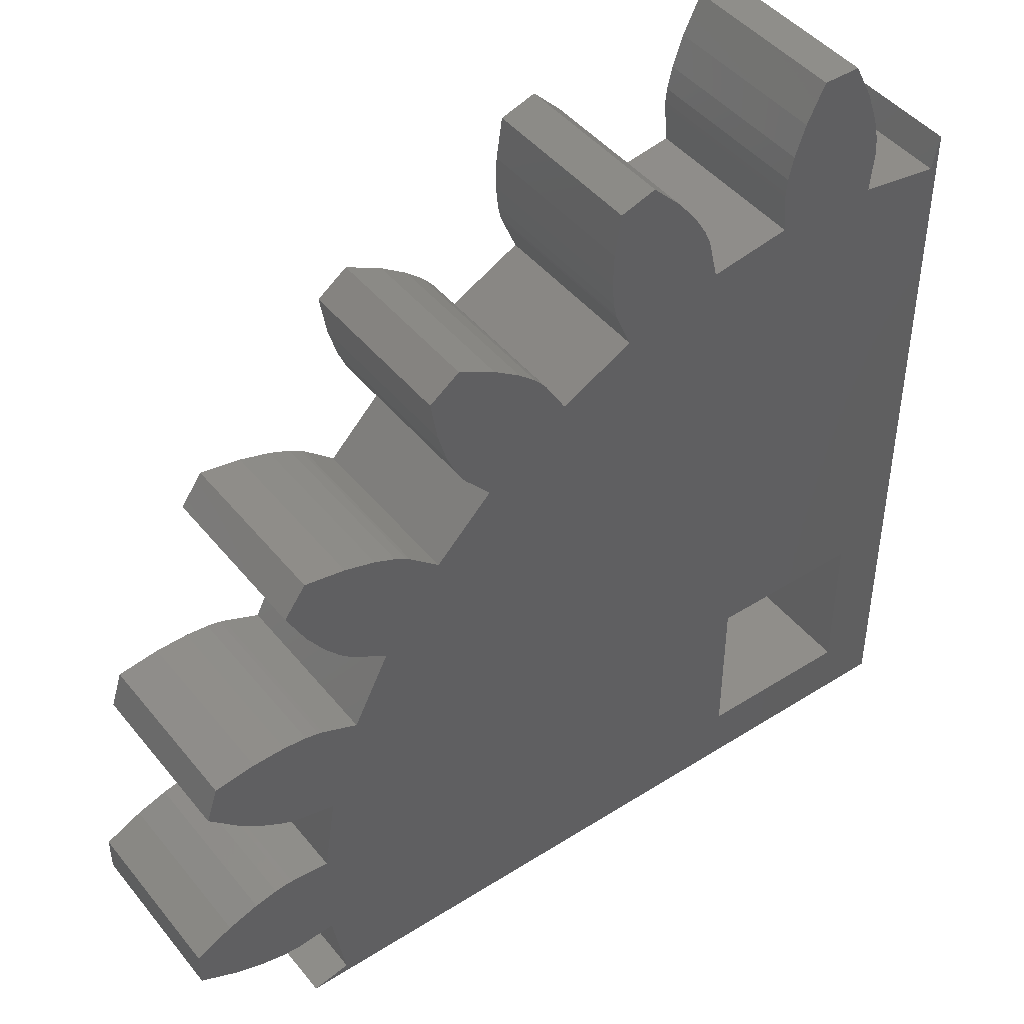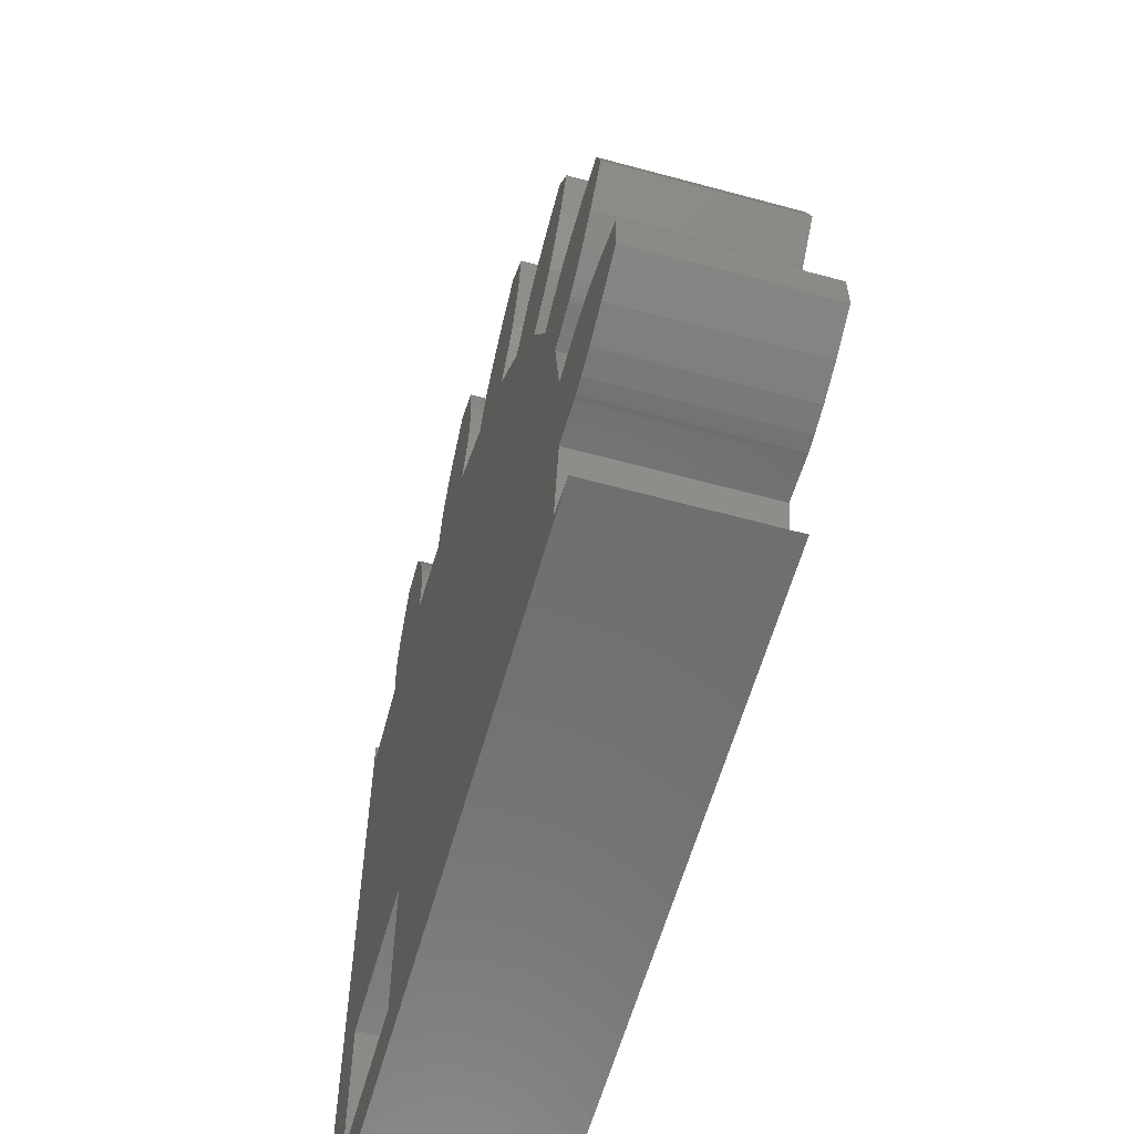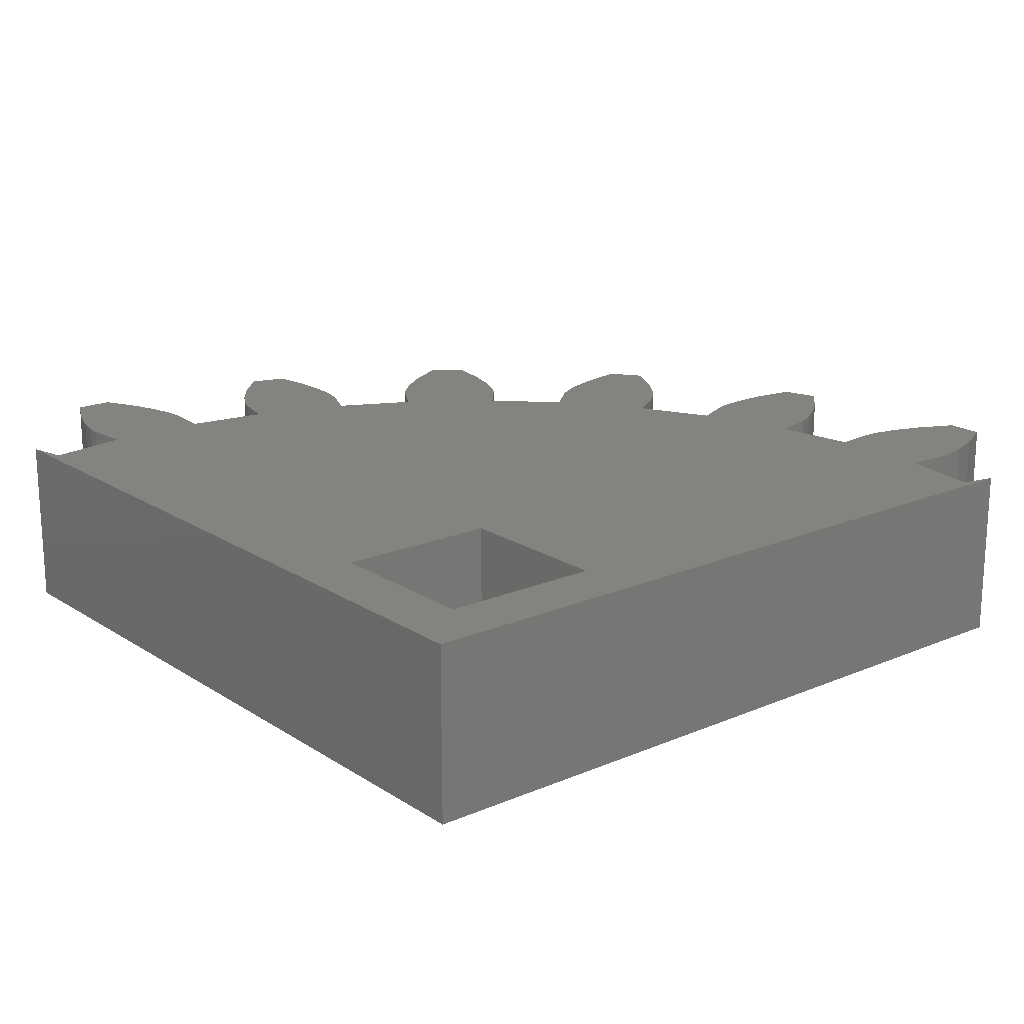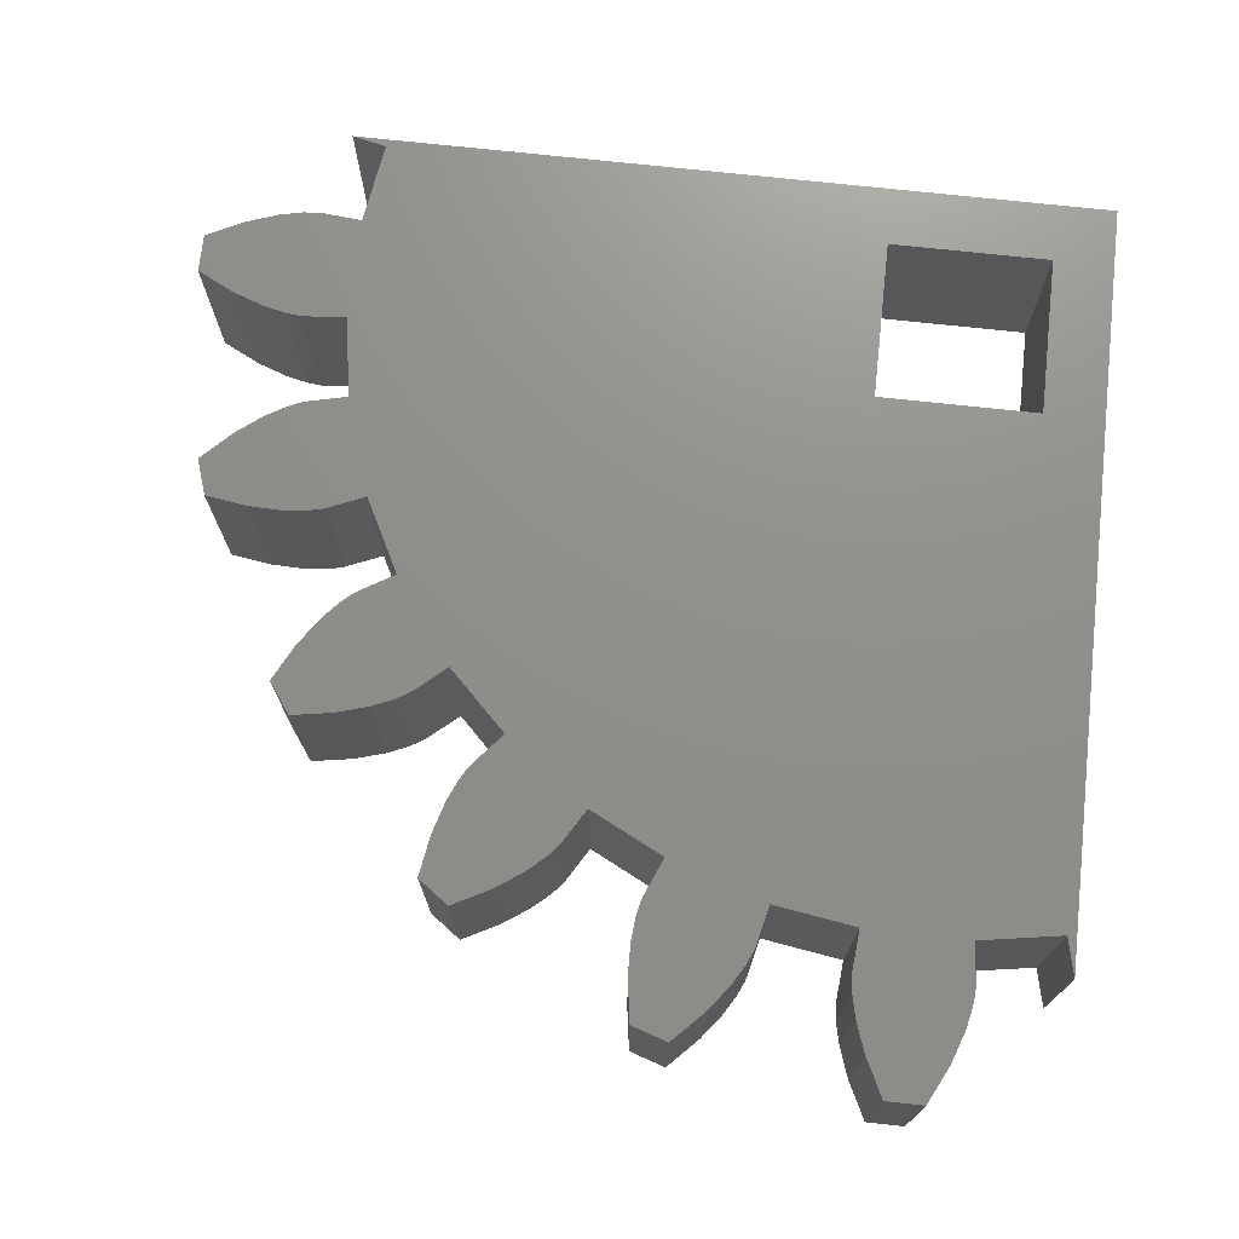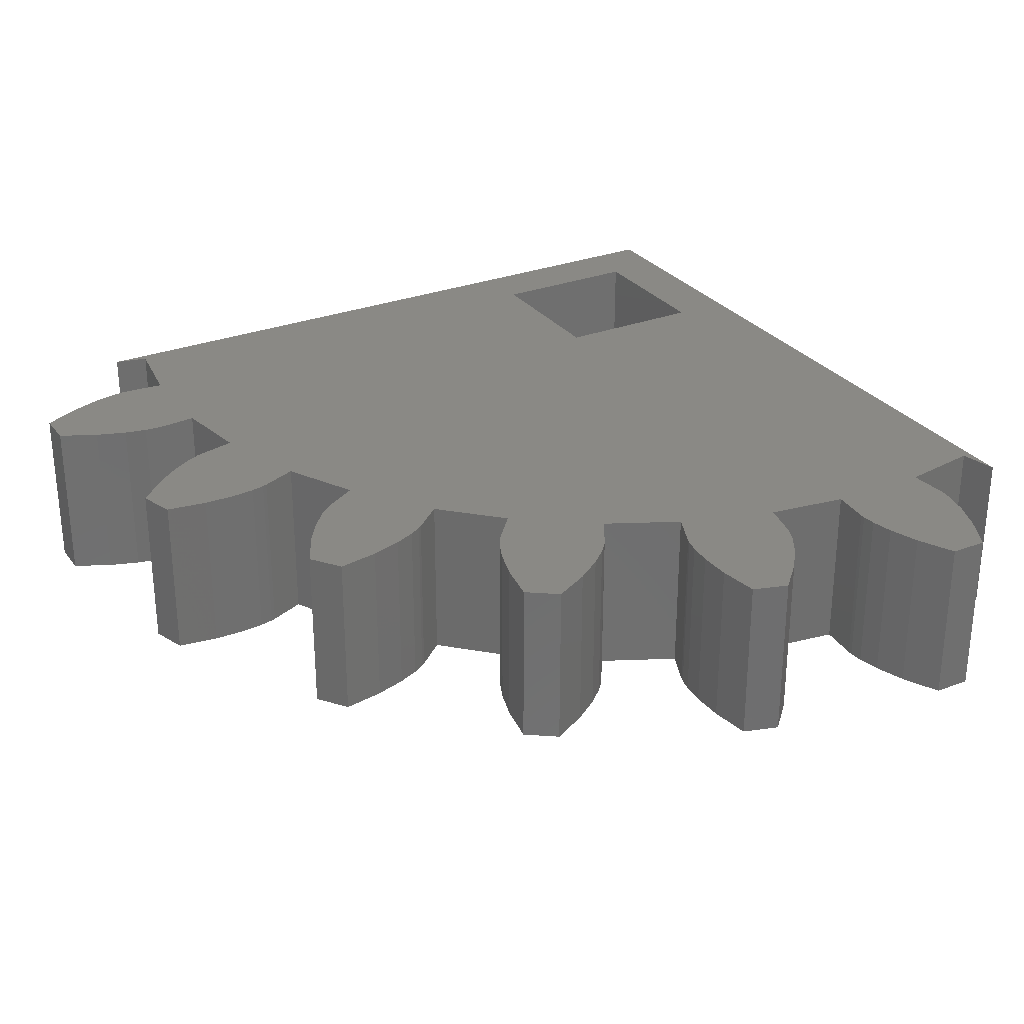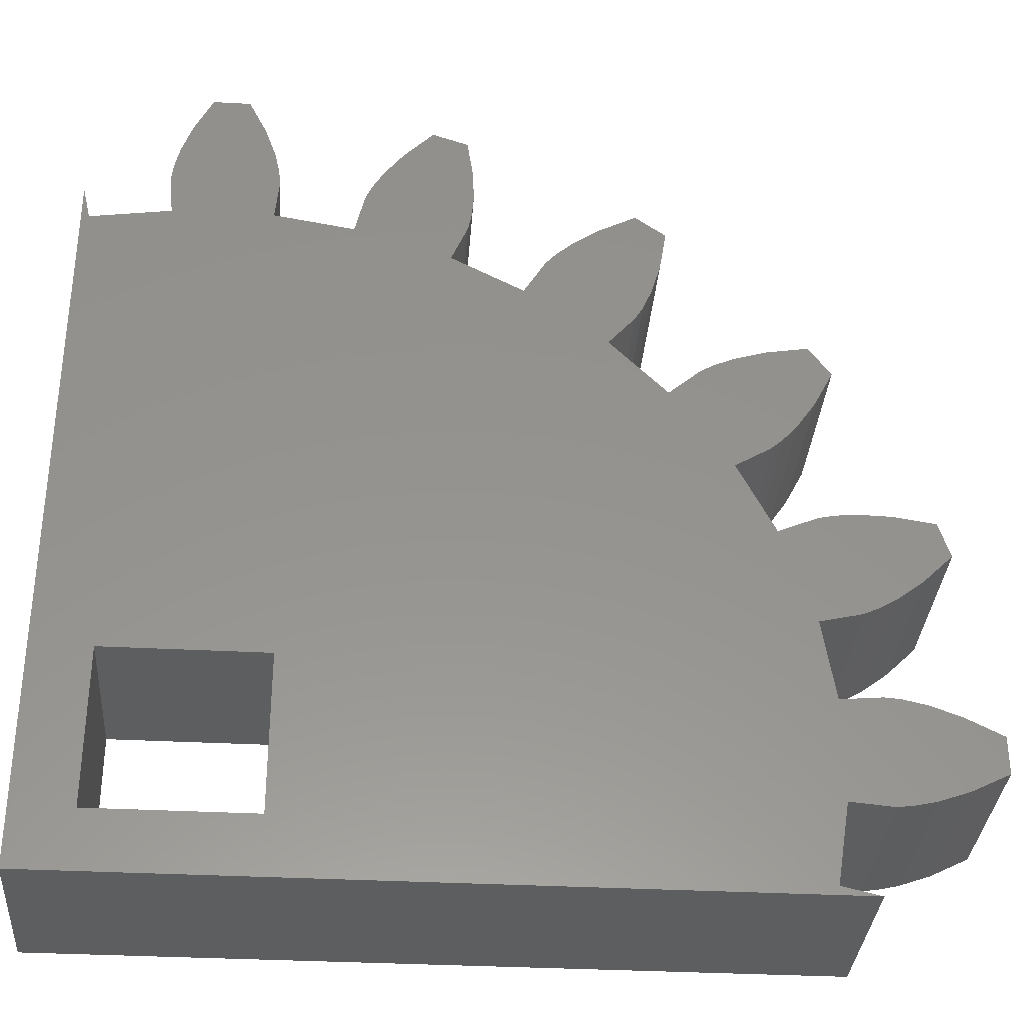
<metadata>
{"format":"stl","ext":"stl","renderer":"f3d","projection":"perspective","resolution":1024,"background":"white","views":[{"elev":45.1,"azim":-36.3,"up":"+Y"},{"elev":-60.0,"azim":-105.6,"up":"+Y"},{"elev":18.6,"azim":50.7,"up":"+Z"},{"elev":72.8,"azim":-83.8,"up":"+Z"},{"elev":28.9,"azim":-119.8,"up":"+Z"},{"elev":-33.7,"azim":175.8,"up":"+Y"}]}
</metadata>
<code>
# stl→obj: 186 verts, 372 faces
v -219.3 -87.63 2.08
v -191.8 -87.63 2.08
v -219.3 -87.63 8.418
v -191.8 -87.63 8.418
v -191.8 -60.23 2.08
v -191.8 -60.23 8.418
v -217.9 -87.31 2.08
v -217.9 -87.31 8.418
v -199.8 -85.46 8.418
v -218.4 -84.35 8.418
v -199.8 -79.62 8.418
v -218.3 -80.59 8.418
v -217.9 -77.62 8.418
v -216.7 -74.05 8.418
v -218.1 -73.48 8.418
v -192.1 -61.47 8.418
v -193.9 -79.62 8.418
v -193.9 -85.46 8.418
v -195 -61.02 8.418
v -198.8 -61 8.418
v -201.7 -61.49 8.418
v -194.9 -59.55 8.418
v -198.9 -59.55 8.418
v -198.9 -59.38 8.418
v -194.9 -59.38 8.418
v -198.9 -58.87 8.418
v -194.9 -58.87 8.418
v -198.7 -58.04 8.418
v -195.1 -58.04 8.418
v -198.3 -56.92 8.418
v -195.5 -56.92 8.418
v -196.2 -55.55 8.418
v -197.6 -55.55 8.418
v -205.3 -62.63 8.418
v -202.1 -60.05 8.418
v -205.9 -61.29 8.418
v -205.9 -61.13 8.418
v -202.1 -59.89 8.418
v -206.1 -60.63 8.418
v -202.3 -59.42 8.418
v -206.1 -59.78 8.418
v -202.8 -58.69 8.418
v -203.5 -57.75 8.418
v -206.1 -58.59 8.418
v -204.6 -56.65 8.418
v -205.9 -57.08 8.418
v -208 -64.01 8.418
v -211 -66.2 8.418
v -213.1 -68.34 8.418
v -208.7 -62.75 8.418
v -212 -65.11 8.418
v -212.1 -64.97 8.418
v -208.8 -62.61 8.418
v -209.2 -62.23 8.418
v -209.8 -61.67 8.418
v -212.7 -63.75 8.418
v -212.4 -64.53 8.418
v -210.8 -60.99 8.418
v -213 -62.6 8.418
v -212.2 -60.29 8.418
v -213.3 -61.09 8.418
v -215.4 -71.37 8.418
v -214.3 -67.37 8.418
v -216.6 -70.62 8.418
v -214.4 -67.27 8.418
v -216.8 -70.52 8.418
v -217.1 -70.18 8.418
v -214.8 -67.02 8.418
v -215.6 -66.68 8.418
v -217.7 -69.54 8.418
v -216.8 -66.34 8.418
v -218.4 -68.56 8.418
v -218.3 -66.09 8.418
v -219.1 -67.2 8.418
v -219.3 -77.29 8.418
v -218.2 -73.42 8.418
v -219.5 -77.24 8.418
v -218.7 -73.32 8.418
v -219.9 -77.04 8.418
v -219.6 -73.24 8.418
v -220.7 -76.6 8.418
v -221.6 -75.88 8.418
v -220.8 -73.27 8.418
v -222.7 -74.8 8.418
v -222.3 -73.5 8.418
v -219.8 -80.46 8.418
v -219.8 -84.47 8.418
v -220 -80.46 8.418
v -220 -84.47 8.418
v -220.5 -80.51 8.418
v -220.5 -84.42 8.418
v -221.3 -84.24 8.418
v -221.3 -80.7 8.418
v -222.4 -81.1 8.418
v -222.4 -83.84 8.418
v -223.8 -81.78 8.418
v -223.8 -83.15 8.418
v -210.8 -60.99 2.08
v -209.8 -61.67 2.08
v -209.2 -62.23 2.08
v -212.2 -60.29 2.08
v -208.7 -62.75 2.08
v -208 -64.01 2.08
v -208.8 -62.61 2.08
v -204.6 -56.65 2.08
v -205.9 -57.08 2.08
v -195 -61.02 2.08
v -192.1 -61.47 2.08
v -212.4 -64.53 2.08
v -212.7 -63.75 2.08
v -211 -66.2 2.08
v -212 -65.11 2.08
v -213 -62.6 2.08
v -213.3 -61.09 2.08
v -202.1 -59.89 2.08
v -202.3 -59.42 2.08
v -202.8 -58.69 2.08
v -203.5 -57.75 2.08
v -215.4 -71.37 2.08
v -216.7 -74.05 2.08
v -214.4 -67.27 2.08
v -214.3 -67.37 2.08
v -214.8 -67.02 2.08
v -215.6 -66.68 2.08
v -216.8 -66.34 2.08
v -213.1 -68.34 2.08
v -218.3 -66.09 2.08
v -198.8 -61 2.08
v -201.7 -61.49 2.08
v -219.9 -77.04 2.08
v -220.7 -76.6 2.08
v -221.6 -75.88 2.08
v -219.5 -77.24 2.08
v -222.7 -74.8 2.08
v -223.8 -83.15 2.08
v -223.8 -81.78 2.08
v -218.4 -68.56 2.08
v -219.1 -67.2 2.08
v -217.1 -70.18 2.08
v -217.7 -69.54 2.08
v -216.8 -70.52 2.08
v -216.6 -70.62 2.08
v -221.3 -84.24 2.08
v -222.4 -83.84 2.08
v -218.4 -84.35 2.08
v -219.8 -84.47 2.08
v -220.5 -84.42 2.08
v -220 -84.47 2.08
v -217.9 -77.62 2.08
v -218.3 -80.59 2.08
v -198.3 -56.92 2.08
v -198.7 -58.04 2.08
v -198.9 -58.87 2.08
v -198.9 -59.38 2.08
v -197.6 -55.55 2.08
v -198.9 -59.55 2.08
v -194.9 -59.55 2.08
v -195.5 -56.92 2.08
v -196.2 -55.55 2.08
v -194.9 -59.38 2.08
v -194.9 -58.87 2.08
v -195.1 -58.04 2.08
v -205.3 -62.63 2.08
v -218.7 -73.32 2.08
v -218.2 -73.42 2.08
v -218.1 -73.48 2.08
v -219.6 -73.24 2.08
v -222.3 -73.5 2.08
v -220.8 -73.27 2.08
v -205.9 -61.29 2.08
v -206.1 -58.59 2.08
v -206.1 -59.78 2.08
v -206.1 -60.63 2.08
v -205.9 -61.13 2.08
v -222.4 -81.1 2.08
v -219.8 -80.46 2.08
v -221.3 -80.7 2.08
v -220.5 -80.51 2.08
v -220 -80.46 2.08
v -212.1 -64.97 2.08
v -202.1 -60.05 2.08
v -219.3 -77.29 2.08
v -199.8 -85.46 2.08
v -193.9 -85.46 2.08
v -199.8 -79.62 2.08
v -193.9 -79.62 2.08
f 1 2 3
f 3 2 4
f 2 5 4
f 4 5 6
f 1 3 7
f 7 3 8
f 3 4 8
f 8 4 9
f 8 9 10
f 10 9 11
f 10 11 12
f 12 11 13
f 13 11 14
f 13 14 15
f 6 16 4
f 4 16 17
f 4 17 18
f 16 19 17
f 17 19 11
f 11 19 20
f 11 20 21
f 19 22 20
f 20 22 23
f 23 22 24
f 24 22 25
f 24 25 26
f 26 25 27
f 26 27 28
f 28 27 29
f 28 29 30
f 30 29 31
f 30 31 32
f 32 33 30
f 11 21 34
f 34 21 35
f 34 35 36
f 36 35 37
f 37 35 38
f 37 38 39
f 39 38 40
f 39 40 41
f 41 40 42
f 41 42 43
f 41 43 44
f 44 43 45
f 44 45 46
f 34 47 11
f 11 47 48
f 11 48 49
f 47 50 48
f 48 50 51
f 51 50 52
f 52 50 53
f 52 53 54
f 55 56 54
f 54 56 57
f 54 57 52
f 55 58 56
f 56 58 59
f 59 58 60
f 59 60 61
f 11 49 62
f 62 49 63
f 62 63 64
f 64 63 65
f 64 65 66
f 66 65 67
f 67 65 68
f 67 68 69
f 67 69 70
f 70 69 71
f 70 71 72
f 72 71 73
f 72 73 74
f 62 14 11
f 13 15 75
f 75 15 76
f 75 76 77
f 77 76 78
f 77 78 79
f 79 78 80
f 79 80 81
f 81 80 82
f 82 80 83
f 82 83 84
f 84 83 85
f 12 86 10
f 10 86 87
f 87 86 88
f 87 88 89
f 89 88 90
f 89 90 91
f 91 90 92
f 92 90 93
f 92 93 94
f 92 94 95
f 95 94 96
f 95 96 97
f 18 9 4
f 98 58 99
f 99 58 55
f 54 100 55
f 55 100 99
f 58 98 60
f 60 98 101
f 102 50 103
f 103 50 47
f 100 54 104
f 104 54 53
f 104 53 102
f 102 53 50
f 45 105 46
f 46 105 106
f 107 19 108
f 108 19 16
f 109 57 110
f 110 57 56
f 111 48 112
f 112 48 51
f 113 59 114
f 114 59 61
f 110 56 113
f 113 56 59
f 38 115 40
f 40 115 116
f 42 117 43
f 43 117 118
f 40 116 42
f 42 116 117
f 43 118 45
f 45 118 105
f 6 5 16
f 16 5 108
f 62 119 14
f 14 119 120
f 121 65 122
f 122 65 63
f 123 68 121
f 121 68 65
f 69 124 71
f 71 124 125
f 49 126 63
f 63 126 122
f 71 125 73
f 73 125 127
f 124 69 123
f 123 69 68
f 114 61 101
f 101 61 60
f 20 128 21
f 21 128 129
f 130 79 131
f 131 79 81
f 131 81 132
f 132 81 82
f 133 77 130
f 130 77 79
f 132 82 134
f 134 82 84
f 135 97 136
f 136 97 96
f 137 72 138
f 138 72 74
f 139 67 140
f 140 67 70
f 140 70 137
f 137 70 72
f 141 66 139
f 139 66 67
f 119 62 142
f 142 62 64
f 143 92 144
f 144 92 95
f 145 10 146
f 146 10 87
f 147 91 143
f 143 91 92
f 146 87 148
f 148 87 89
f 144 95 135
f 135 95 97
f 148 89 147
f 147 89 91
f 13 149 12
f 12 149 150
f 30 151 28
f 28 151 152
f 26 153 24
f 24 153 154
f 33 155 30
f 30 155 151
f 28 152 26
f 26 152 153
f 156 23 154
f 154 23 24
f 128 20 156
f 156 20 23
f 19 107 22
f 22 107 157
f 31 158 32
f 32 158 159
f 160 25 157
f 157 25 22
f 25 160 27
f 27 160 161
f 162 29 161
f 161 29 27
f 158 31 162
f 162 31 29
f 73 127 74
f 74 127 138
f 34 163 47
f 47 163 103
f 32 159 33
f 33 159 155
f 164 78 165
f 165 78 76
f 15 166 76
f 76 166 165
f 167 80 164
f 164 80 78
f 168 85 169
f 169 85 83
f 166 15 120
f 120 15 14
f 80 167 83
f 83 167 169
f 163 34 170
f 170 34 36
f 44 171 41
f 41 171 172
f 173 39 172
f 172 39 41
f 174 37 173
f 173 37 39
f 46 106 44
f 44 106 171
f 170 36 174
f 174 36 37
f 48 111 49
f 49 111 126
f 136 96 175
f 175 96 94
f 176 86 150
f 150 86 12
f 93 177 94
f 94 177 175
f 178 90 179
f 179 90 88
f 90 178 93
f 93 178 177
f 85 168 84
f 84 168 134
f 7 8 145
f 145 8 10
f 180 52 109
f 109 52 57
f 112 51 180
f 180 51 52
f 115 38 181
f 181 38 35
f 181 35 129
f 129 35 21
f 75 182 13
f 13 182 149
f 182 75 133
f 133 75 77
f 142 64 141
f 141 64 66
f 86 176 88
f 88 176 179
f 1 7 2
f 2 7 183
f 2 183 184
f 7 145 183
f 183 145 185
f 185 145 150
f 185 150 149
f 150 145 176
f 176 145 146
f 176 146 148
f 176 148 179
f 179 148 147
f 179 147 178
f 178 147 143
f 178 143 177
f 177 143 175
f 175 143 144
f 175 144 136
f 136 144 135
f 182 166 149
f 149 166 120
f 149 120 185
f 185 120 119
f 185 119 126
f 126 119 122
f 122 119 142
f 122 142 121
f 121 142 141
f 121 141 139
f 166 182 165
f 165 182 133
f 165 133 164
f 164 133 130
f 164 130 167
f 167 130 131
f 167 131 132
f 167 132 169
f 169 132 134
f 169 134 168
f 140 124 139
f 139 124 123
f 139 123 121
f 124 140 125
f 125 140 137
f 125 137 127
f 127 137 138
f 126 111 185
f 185 111 103
f 185 103 163
f 103 111 102
f 102 111 112
f 102 112 180
f 109 100 180
f 180 100 104
f 180 104 102
f 109 110 100
f 100 110 99
f 99 110 98
f 98 110 113
f 98 113 101
f 101 113 114
f 170 181 163
f 163 181 129
f 163 129 185
f 185 129 128
f 185 128 107
f 107 128 157
f 157 128 156
f 157 156 160
f 160 156 154
f 160 154 161
f 161 154 153
f 161 153 162
f 162 153 152
f 162 152 151
f 170 174 181
f 181 174 115
f 115 174 173
f 115 173 116
f 116 173 172
f 116 172 117
f 117 172 118
f 118 172 171
f 118 171 105
f 105 171 106
f 155 159 151
f 151 159 158
f 151 158 162
f 185 107 186
f 186 107 108
f 186 108 2
f 2 108 5
f 184 186 2
f 185 186 11
f 11 186 17
f 186 184 17
f 17 184 18
f 184 183 18
f 18 183 9
f 183 185 9
f 9 185 11

</code>
